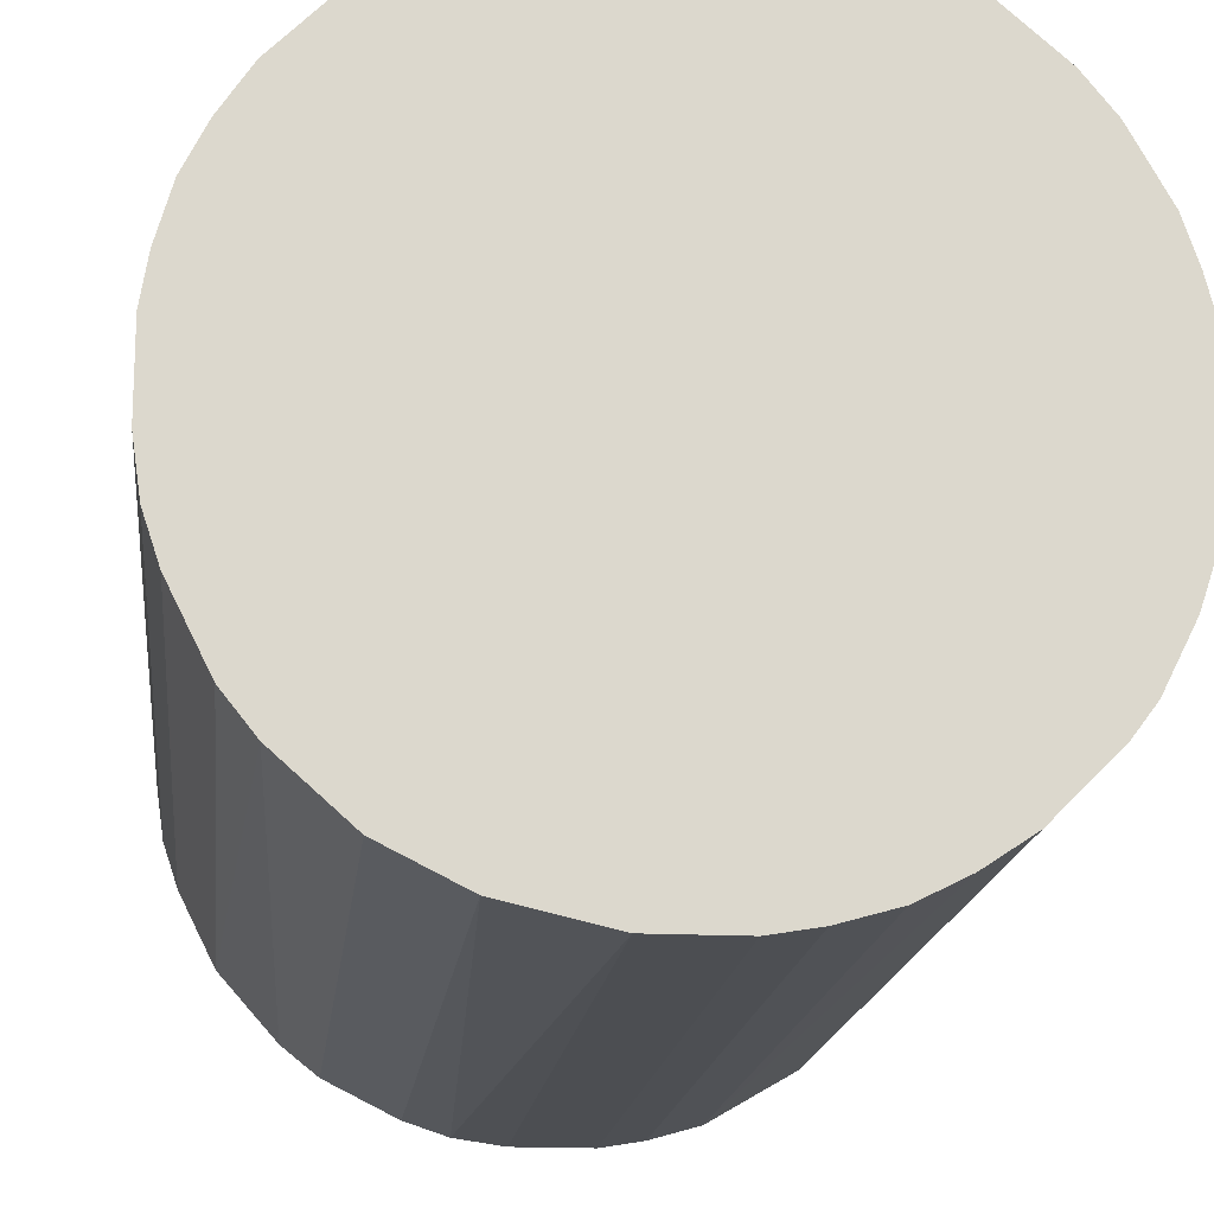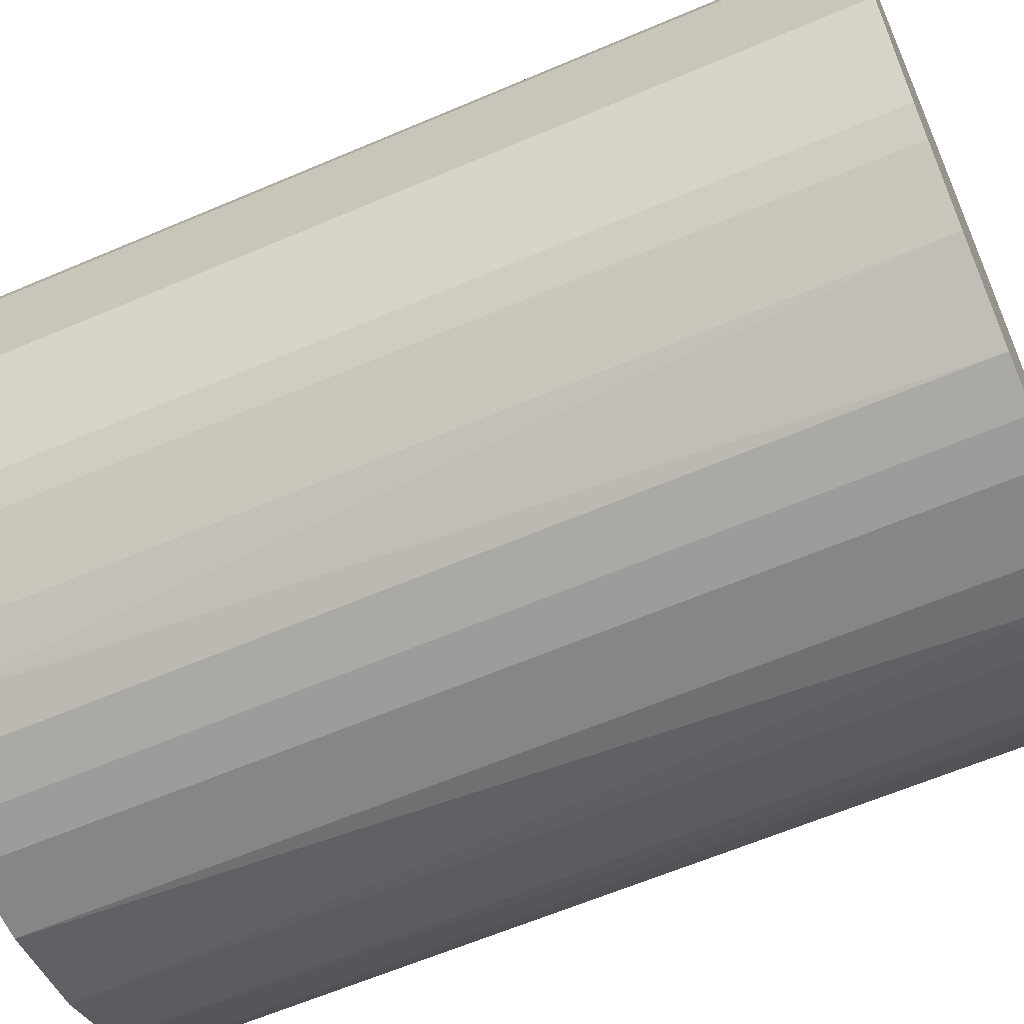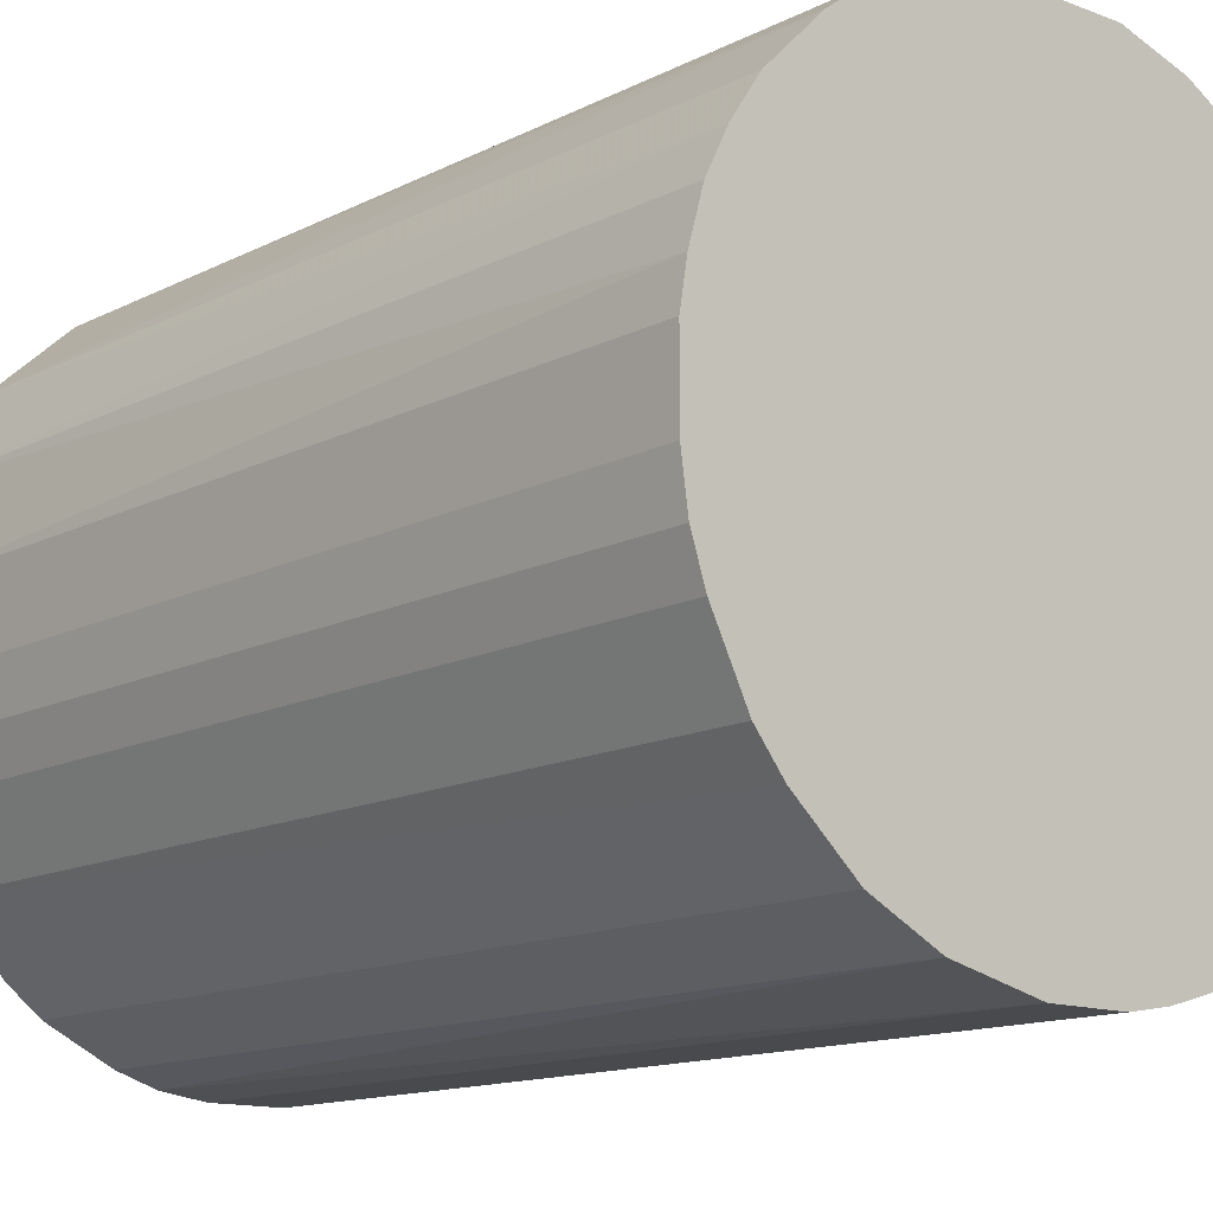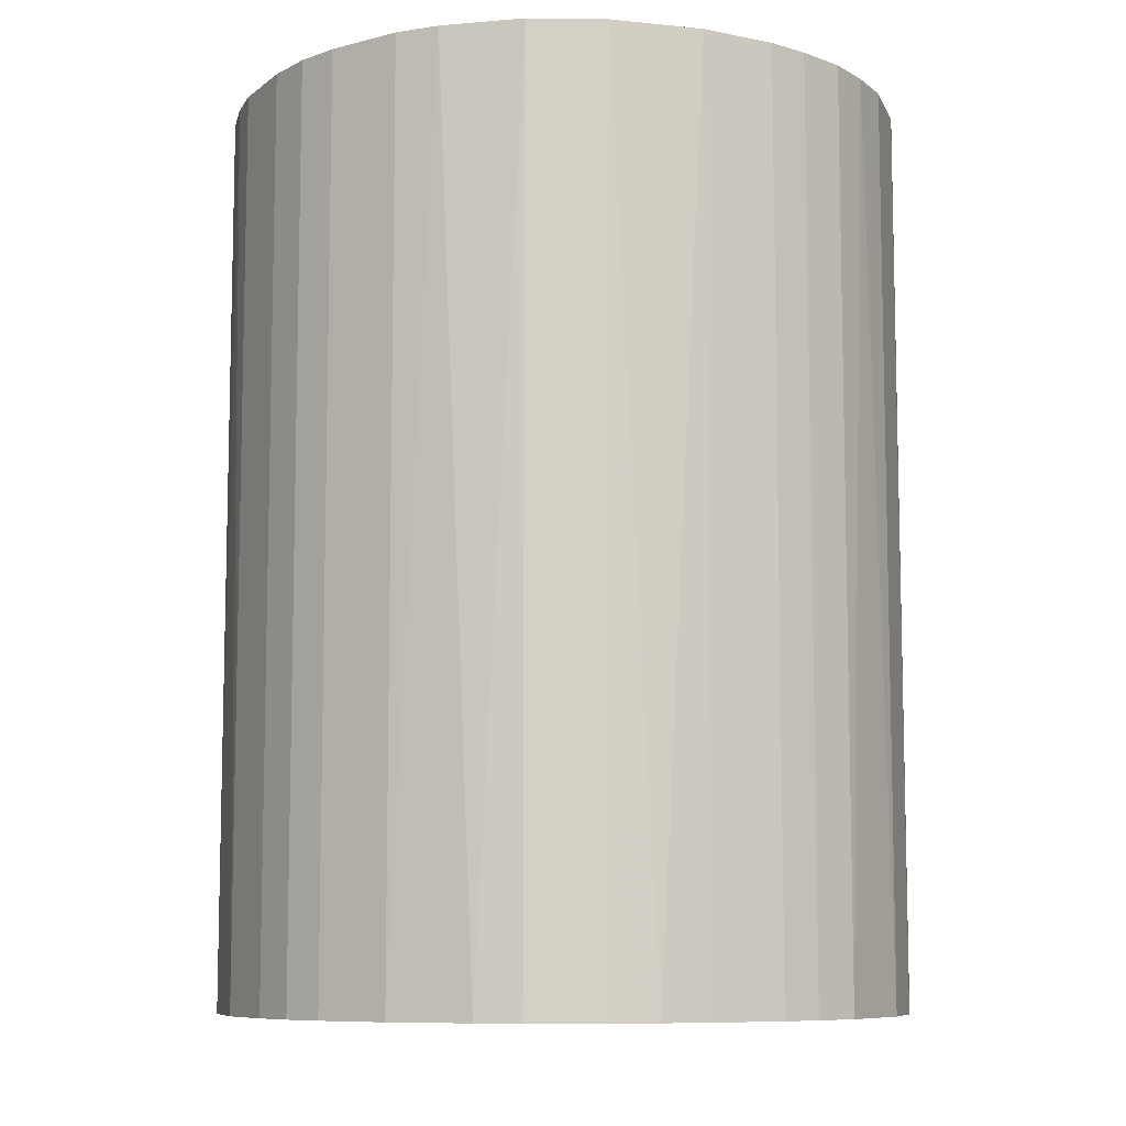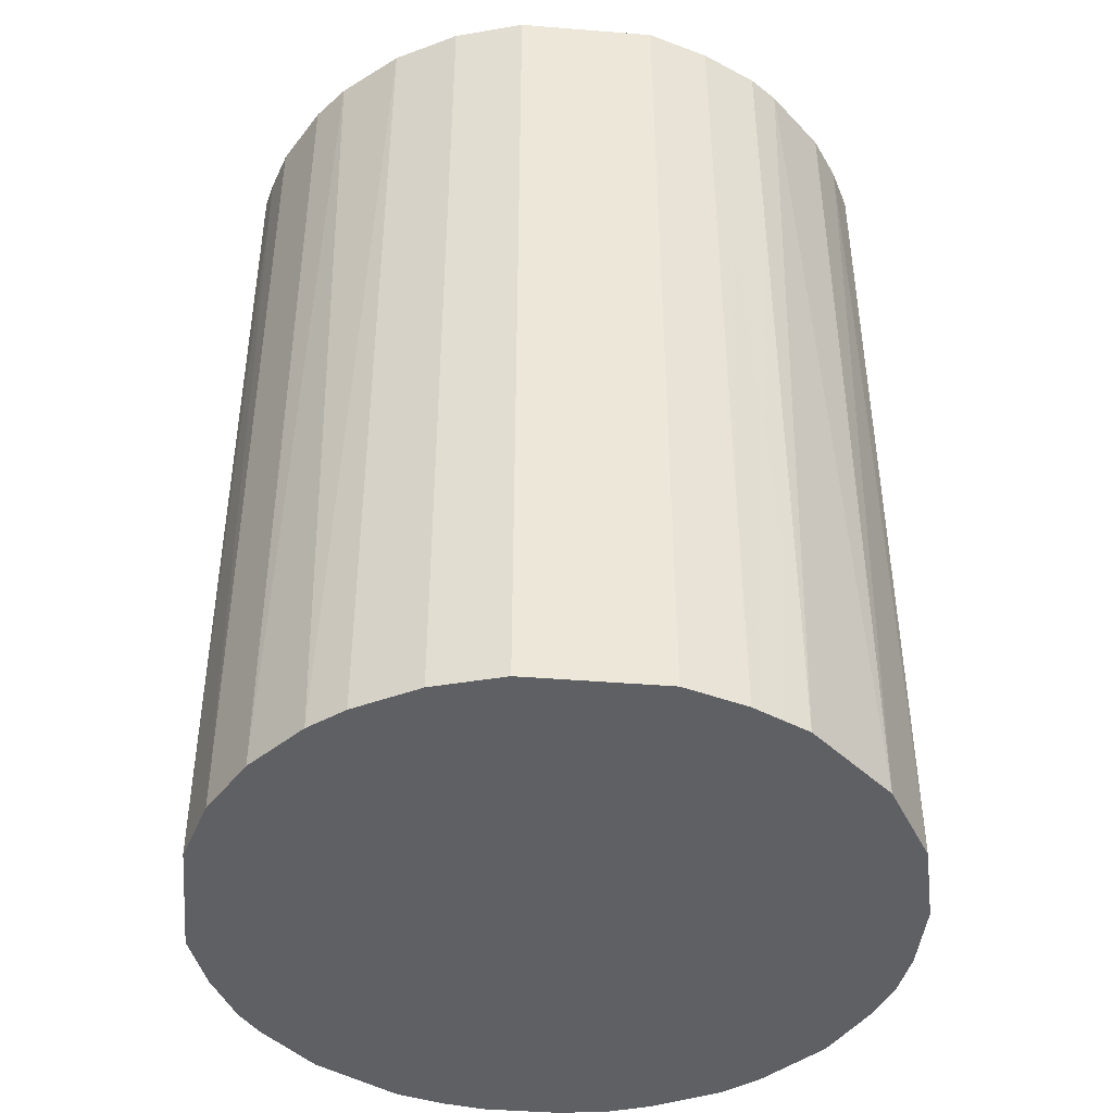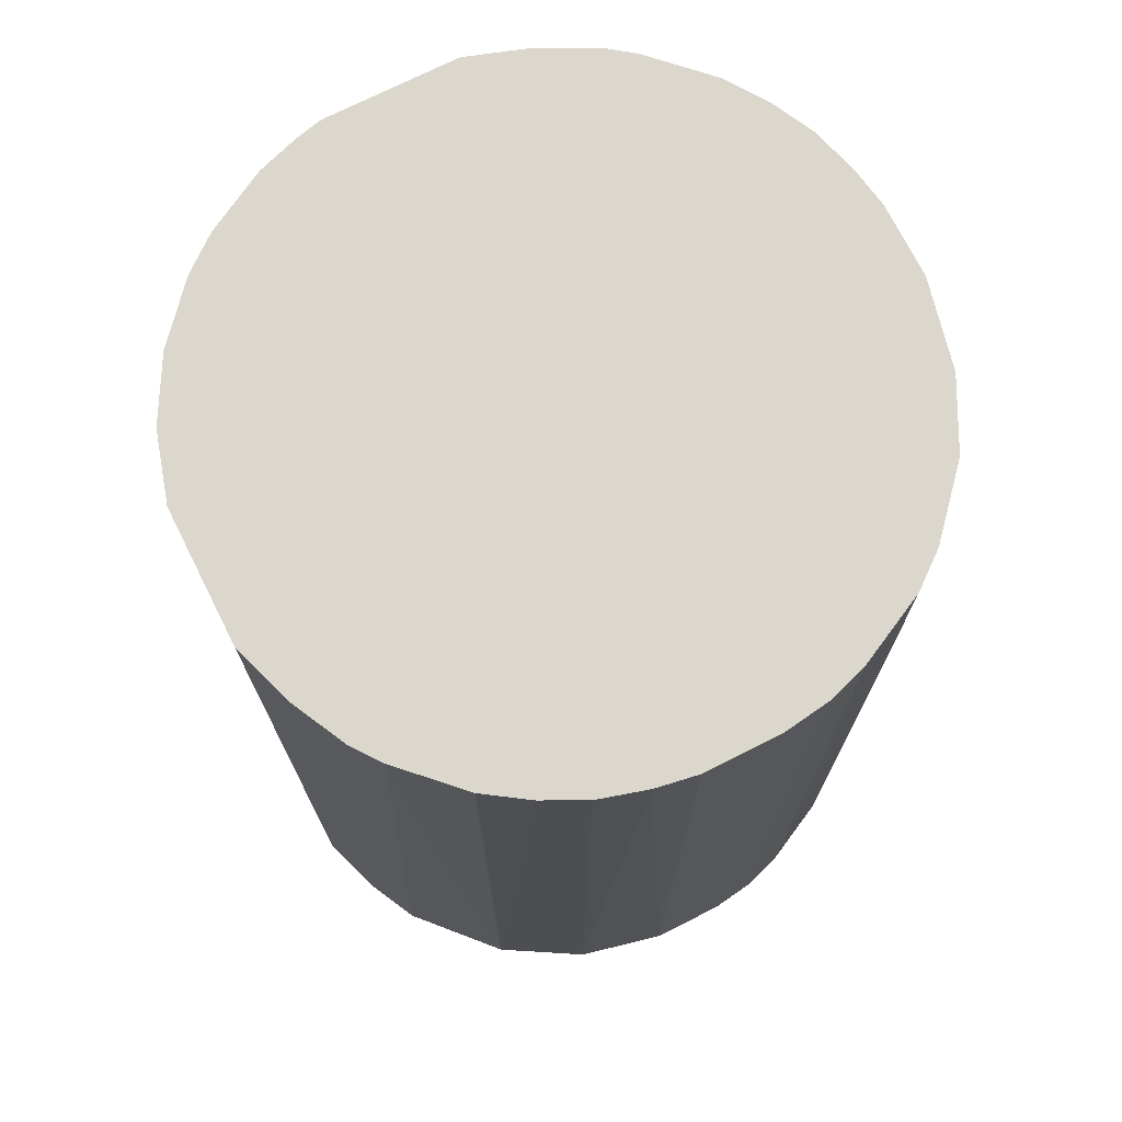
<metadata>
{"format":"obj","ext":"obj","renderer":"f3d","projection":"perspective","resolution":1024,"background":"white","views":[{"elev":-16.8,"azim":-6.2,"up":"+Y"},{"elev":-62.1,"azim":113.5,"up":"+Y"},{"elev":-13.3,"azim":-40.9,"up":"+Y"},{"elev":-8.7,"azim":-28.5,"up":"+Z"},{"elev":-43.2,"azim":174.6,"up":"+Z"},{"elev":73.1,"azim":-116.7,"up":"+Z"}]}
</metadata>
<code>
o convex_0
v -0.02785 0.00326 -0.03735
v 0.02759 0.005523 0.03735
v 0.02702 0.007786 0.03735
v -0.02729 -0.00692 0.03735
v 0.006653 -0.02728 -0.03735
v 0.005524 0.02759 -0.03735
v -0.01088 0.0259 0.03735
v 0.006653 -0.02728 0.03735
v 0.02759 -0.005786 -0.03735
v -0.01597 -0.02333 -0.03735
v 0.02193 -0.01767 0.03735
v 0.01119 0.0259 0.03735
v 0.02306 0.01627 -0.03735
v -0.0222 0.01741 -0.03735
v -0.01031 -0.02616 0.03735
v -0.02616 0.01061 0.03735
v 0.01741 -0.0222 -0.03735
v -0.02332 -0.01597 -0.03735
v -0.01088 0.0259 -0.03735
v -0.02106 -0.0188 0.03735
v -0.002959 -0.02785 -0.03735
v 0.0208 0.0191 0.03735
v 0.02759 -0.005786 0.03735
v 0.01627 0.02306 -0.03735
v -0.005787 0.02759 0.03735
v -0.01767 0.02193 0.03735
v 0.02759 0.005523 -0.03735
v 0.02363 -0.0154 -0.03735
v -0.02729 -0.00692 -0.03735
v 0.01401 -0.02445 0.03735
v -0.02785 0.00326 0.03735
v -0.002959 -0.02785 0.03735
v -0.005787 0.02759 -0.03735
v 0.005524 0.02759 0.03735
v -0.02616 0.01061 -0.03735
v -0.01541 0.02363 -0.03735
v -0.006916 -0.02728 -0.03735
v -0.0222 0.01741 0.03735
v 0.0259 -0.01088 0.03735
v 0.0259 0.01118 0.03735
v -0.01597 -0.02333 0.03735
v 0.01062 -0.02616 -0.03735
v -0.02616 -0.01031 0.03735
v 0.0259 0.01118 -0.03735
v 0.01119 0.0259 -0.03735
v 0.01627 0.02306 0.03735
v 0.003261 -0.02785 0.03735
v -0.02785 -0.002959 0.03735
v -0.0188 -0.02106 -0.03735
v 0.01741 -0.0222 0.03735
v 0.01911 0.0208 -0.03735
v -0.02332 -0.01597 0.03735
v 0.0259 -0.01088 -0.03735
v -0.02446 0.01401 0.03735
v 0.003261 -0.02785 -0.03735
v 0.02306 0.01627 0.03735
v -0.02785 -0.002959 -0.03735
v -0.01031 -0.02616 -0.03735
v -0.02616 -0.01031 -0.03735
v -0.02729 0.006658 0.03735
v 0.01062 -0.02616 0.03735
v 0.02193 -0.01767 -0.03735
v 0.02363 -0.0154 0.03735
v -0.01541 0.02363 0.03735
f 36 26 64
f 2 3 4
f 5 1 6
f 4 3 7
f 2 4 8
f 5 6 9
f 1 5 10
f 2 8 11
f 7 3 12
f 9 6 13
f 6 1 14
f 8 4 15
f 4 7 16
f 5 9 17
f 1 10 18
f 6 14 19
f 15 4 20
f 10 5 21
f 12 3 22
f 9 2 23
f 2 11 23
f 13 6 24
f 7 12 25
f 19 7 25
f 16 7 26
f 3 2 27
f 2 9 27
f 9 13 27
f 17 9 28
f 1 18 29
f 11 8 30
f 4 16 31
f 8 15 32
f 6 19 33
f 25 6 33
f 19 25 33
f 12 6 34
f 6 25 34
f 25 12 34
f 14 1 35
f 7 19 36
f 19 14 36
f 14 26 36
f 10 21 37
f 32 15 37
f 21 32 37
f 16 26 38
f 26 14 38
f 9 23 39
f 23 11 39
f 22 3 40
f 10 15 41
f 15 20 41
f 8 5 42
f 5 17 42
f 17 30 42
f 20 4 43
f 4 29 43
f 3 27 44
f 27 13 44
f 40 3 44
f 13 40 44
f 6 12 45
f 24 6 45
f 12 24 45
f 12 22 46
f 24 12 46
f 5 8 47
f 8 32 47
f 32 21 47
f 29 4 48
f 31 1 48
f 4 31 48
f 18 10 49
f 20 18 49
f 10 41 49
f 41 20 49
f 17 11 50
f 11 30 50
f 30 17 50
f 22 13 51
f 13 24 51
f 46 22 51
f 24 46 51
f 18 20 52
f 20 43 52
f 43 18 52
f 28 9 53
f 9 39 53
f 39 28 53
f 14 35 54
f 35 16 54
f 38 14 54
f 16 38 54
f 21 5 55
f 5 47 55
f 47 21 55
f 13 22 56
f 22 40 56
f 40 13 56
f 1 29 57
f 48 1 57
f 29 48 57
f 15 10 58
f 10 37 58
f 37 15 58
f 29 18 59
f 18 43 59
f 43 29 59
f 1 31 60
f 31 16 60
f 35 1 60
f 16 35 60
f 30 8 61
f 8 42 61
f 42 30 61
f 11 17 62
f 17 28 62
f 28 11 62
f 11 28 63
f 39 11 63
f 28 39 63
f 26 7 64
f 7 36 64

</code>
